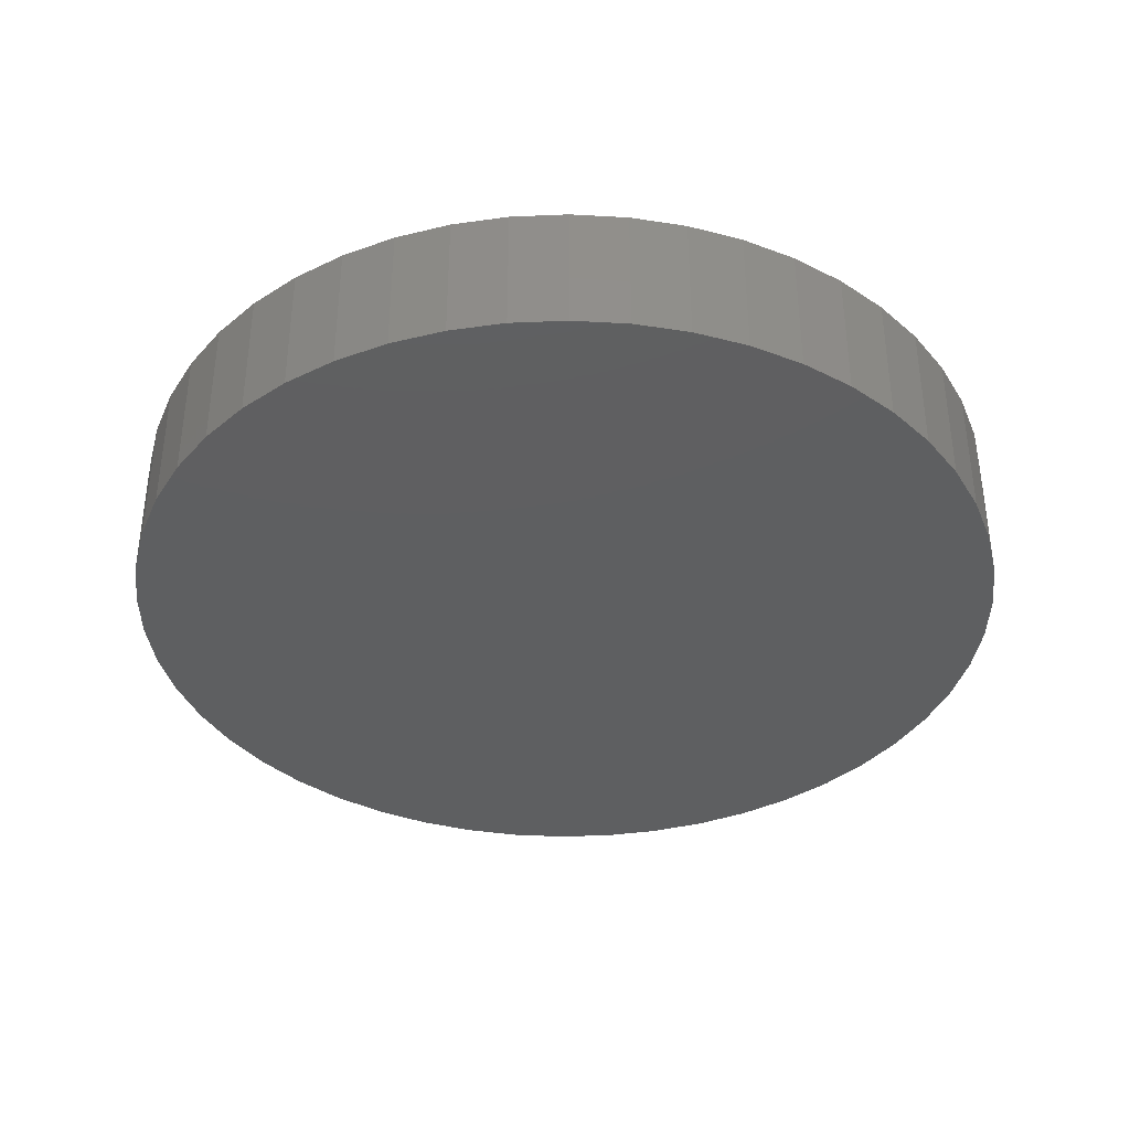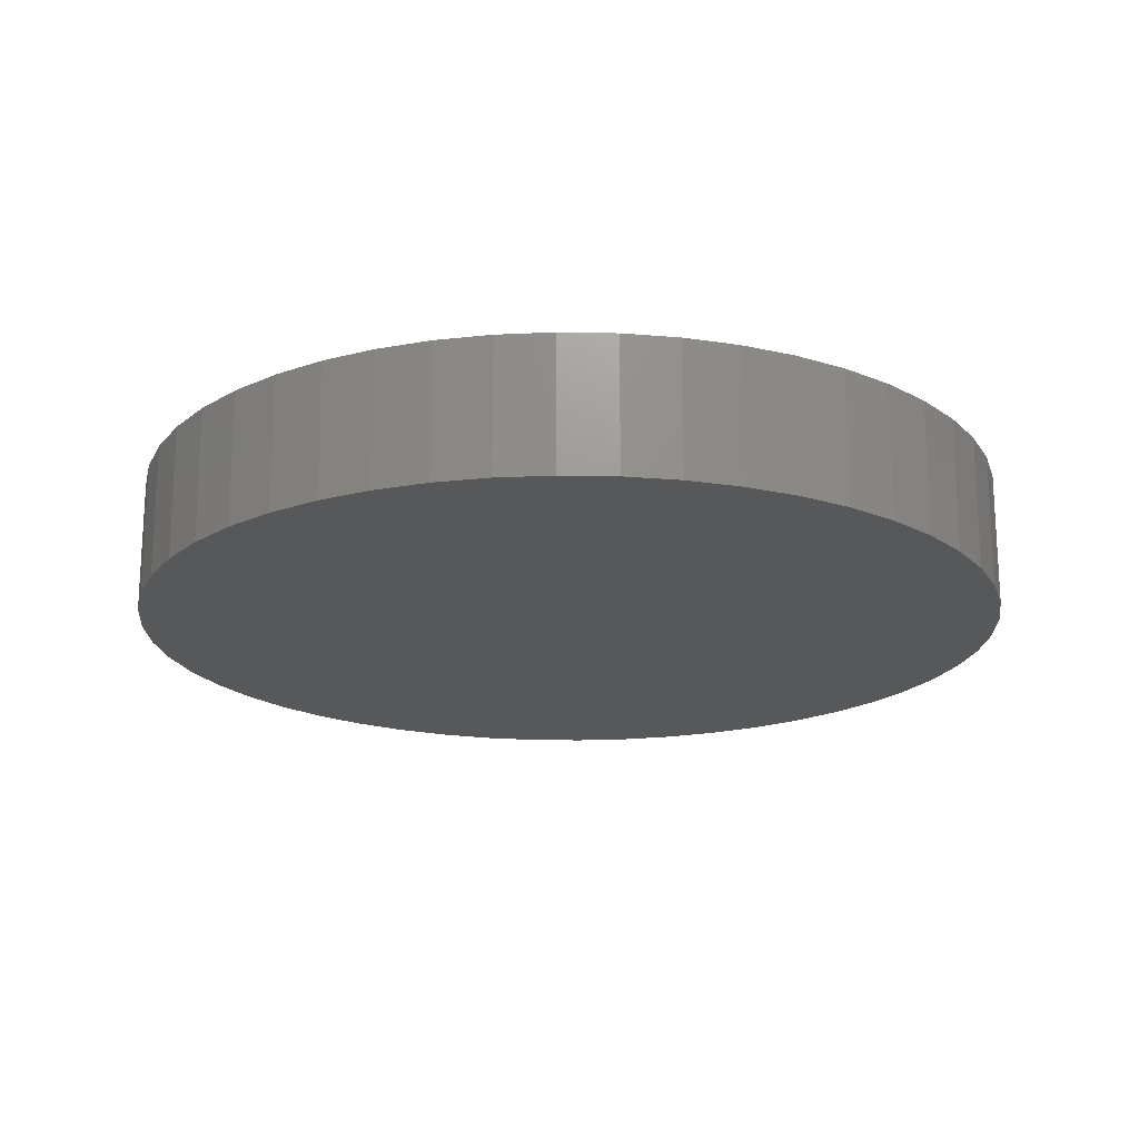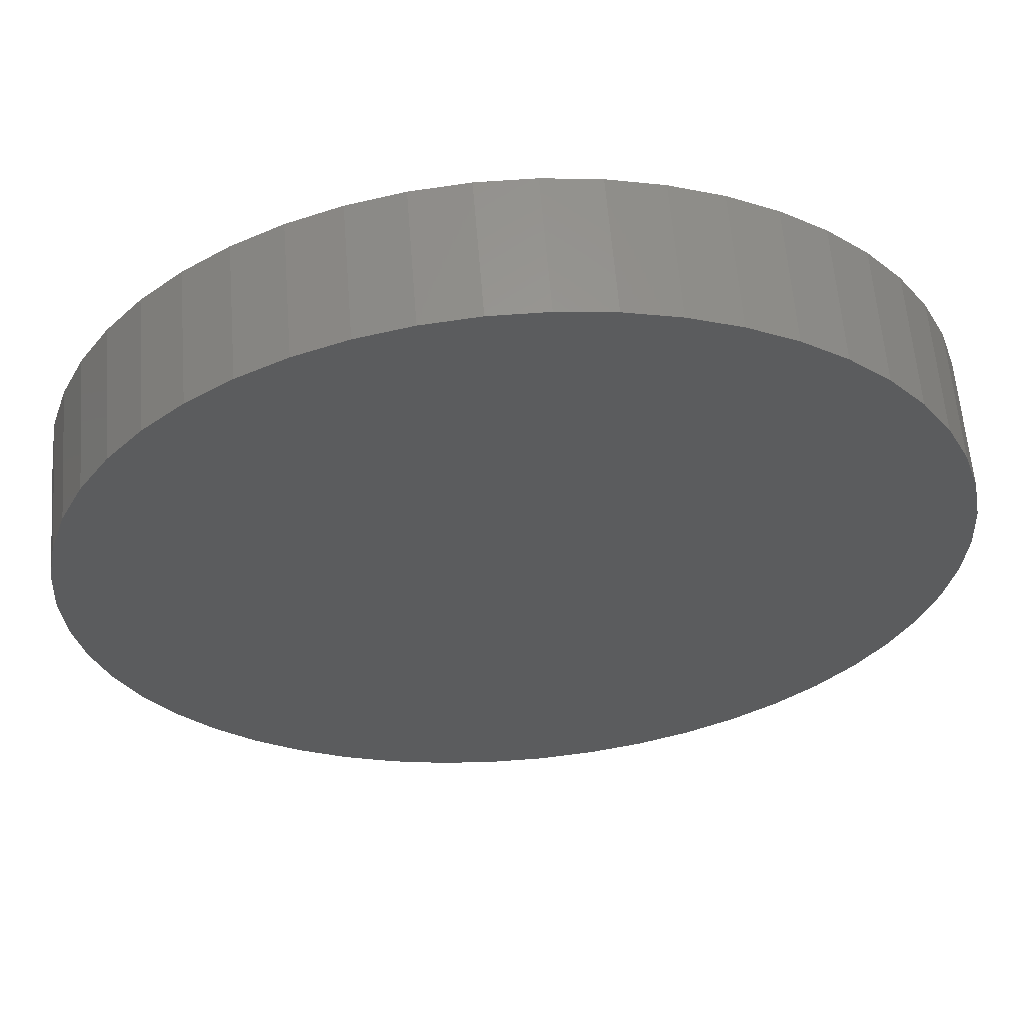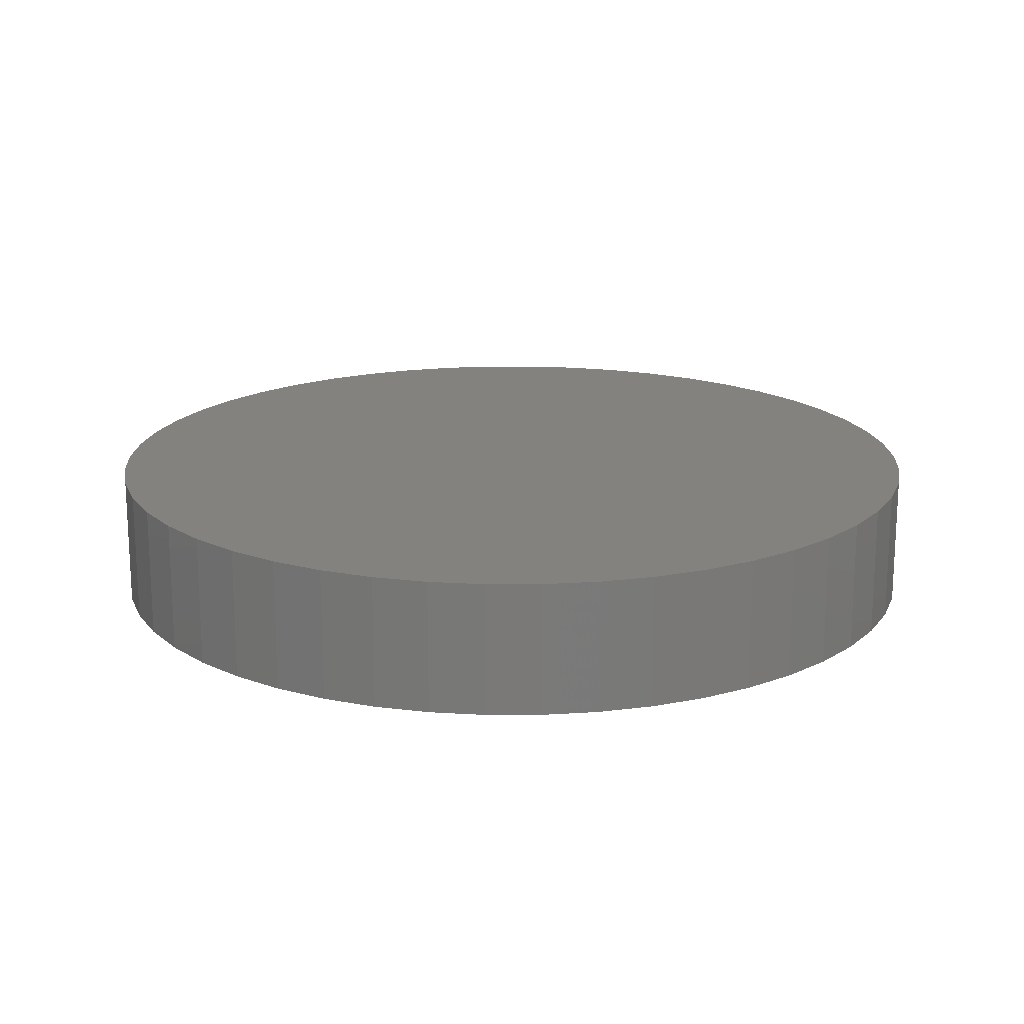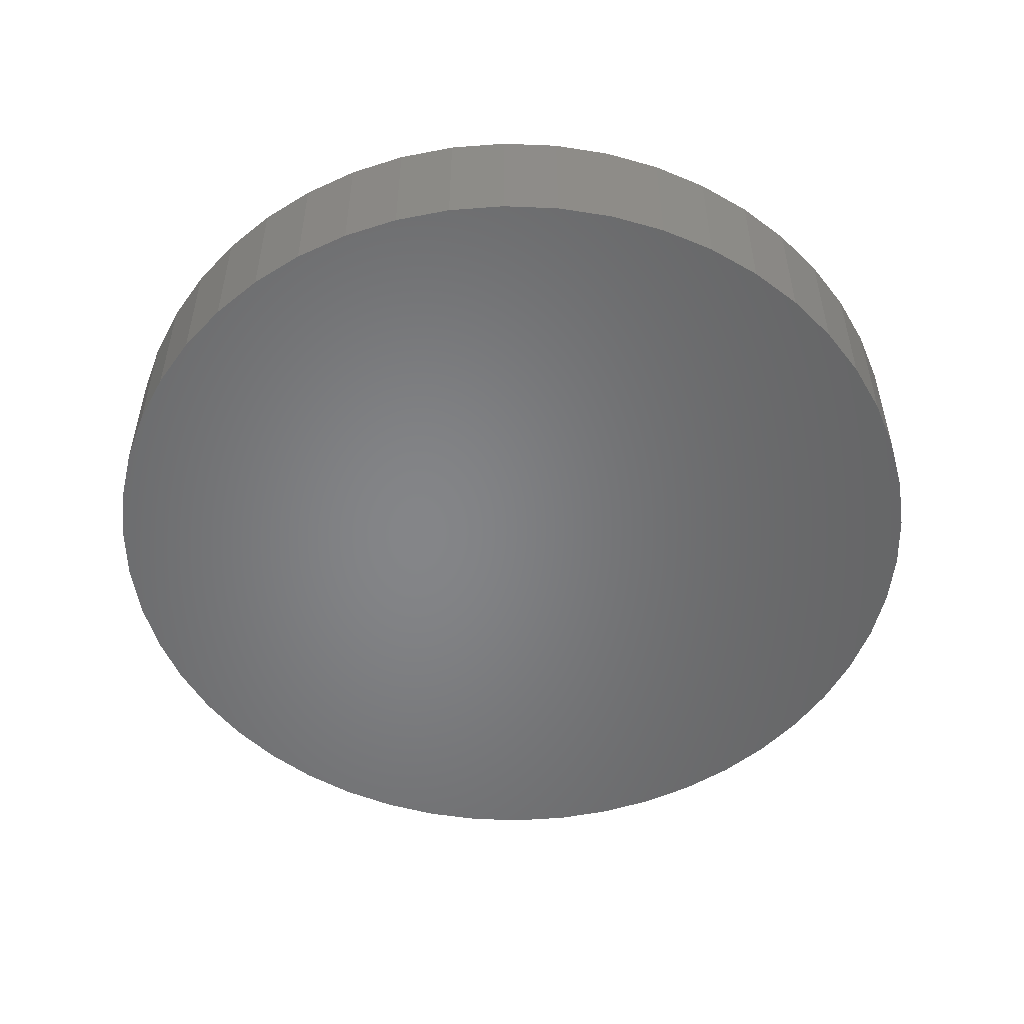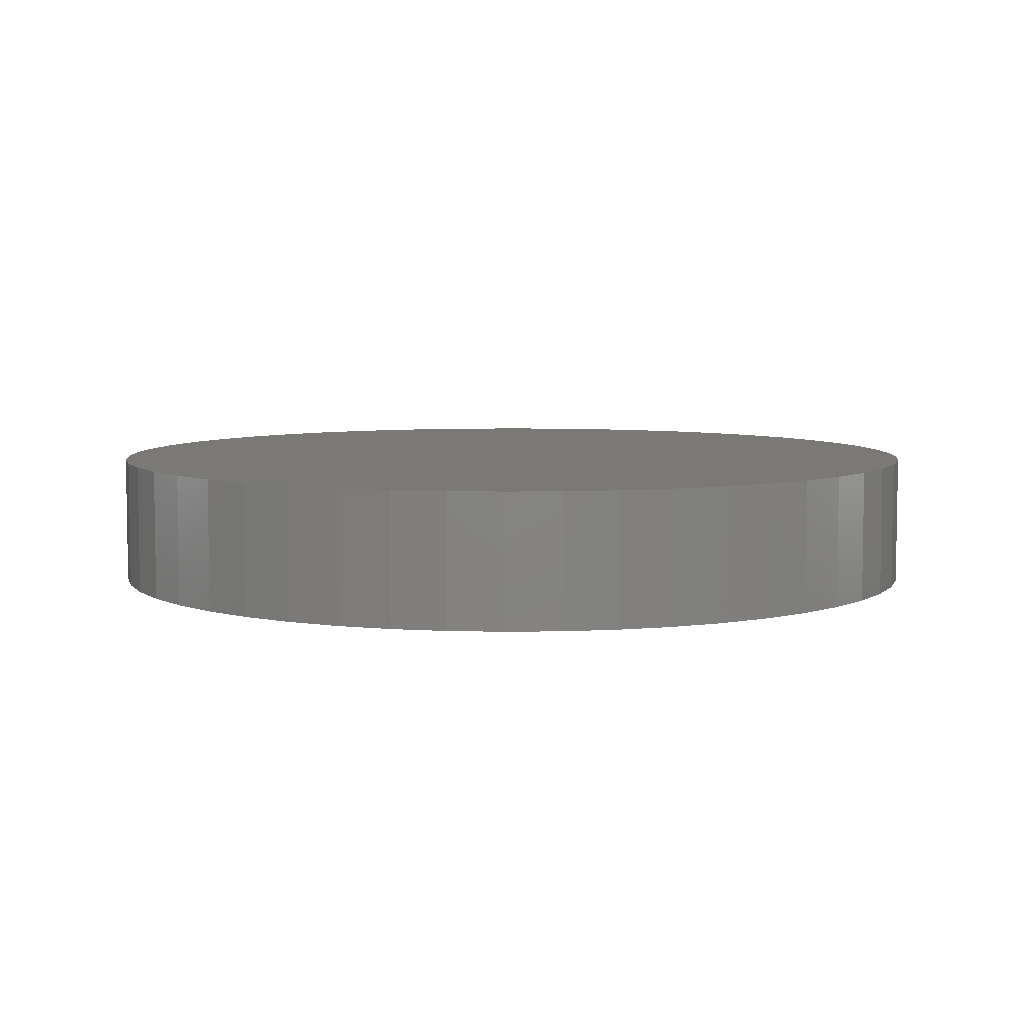
<metadata>
{"format":"stl","ext":"stl","renderer":"f3d","projection":"perspective","resolution":1024,"background":"white","views":[{"elev":-37.7,"azim":-155.3,"up":"+Z"},{"elev":-19.1,"azim":-138.9,"up":"+Z"},{"elev":60.3,"azim":-4.5,"up":"+Y"},{"elev":17.6,"azim":-86.6,"up":"+Z"},{"elev":-52.5,"azim":-117.7,"up":"+Z"},{"elev":6.2,"azim":-9.8,"up":"+Z"}]}
</metadata>
<code>
# stl→obj: 100 verts, 196 faces
v 16.35 0 2.5
v 16.22 2.049 -2.5
v 16.22 2.049 2.5
v 16.35 0 -2.5
v 1.027 16.32 -2.5
v -1.027 16.32 2.5
v 1.027 16.32 2.5
v -1.027 16.32 -2.5
v 11.92 -11.19 2.5
v 13.23 -9.61 -2.5
v 13.23 -9.61 2.5
v 11.92 -11.19 -2.5
v 11.92 11.19 -2.5
v 10.42 12.6 2.5
v 11.92 11.19 2.5
v 10.42 12.6 -2.5
v 16.22 -2.049 -2.5
v 15.84 -4.066 -2.5
v 15.84 4.066 -2.5
v 15.2 -6.019 -2.5
v 15.2 6.019 -2.5
v 14.33 -7.877 -2.5
v 14.33 7.877 -2.5
v 13.23 9.61 -2.5
v 10.42 -12.6 -2.5
v 8.761 -13.8 -2.5
v 8.761 13.8 -2.5
v 6.961 -14.79 -2.5
v 6.961 14.79 -2.5
v 5.052 -15.55 -2.5
v 5.052 15.55 -2.5
v 3.064 -16.06 -2.5
v 3.064 16.06 -2.5
v 1.027 -16.32 -2.5
v -1.027 -16.32 -2.5
v -3.064 -16.06 -2.5
v -3.064 16.06 -2.5
v -5.052 -15.55 -2.5
v -5.052 15.55 -2.5
v -6.961 -14.79 -2.5
v -6.961 14.79 -2.5
v -8.761 -13.8 -2.5
v -8.761 13.8 -2.5
v -10.42 -12.6 -2.5
v -10.42 12.6 -2.5
v -11.92 -11.19 -2.5
v -11.92 11.19 -2.5
v -13.23 -9.61 -2.5
v -13.23 9.61 -2.5
v -14.33 -7.877 -2.5
v -14.33 7.877 -2.5
v -15.2 -6.019 -2.5
v -15.2 6.019 -2.5
v -15.84 -4.066 -2.5
v -15.84 4.066 -2.5
v -16.22 -2.049 -2.5
v -16.22 2.049 -2.5
v -16.35 0 -2.5
v 16.22 -2.049 2.5
v 15.84 4.066 2.5
v 15.84 -4.066 2.5
v 15.2 6.019 2.5
v 15.2 -6.019 2.5
v 14.33 7.877 2.5
v 14.33 -7.877 2.5
v 13.23 9.61 2.5
v 10.42 -12.6 2.5
v 8.761 13.8 2.5
v 8.761 -13.8 2.5
v 6.961 14.79 2.5
v 6.961 -14.79 2.5
v 5.052 15.55 2.5
v 5.052 -15.55 2.5
v 3.064 16.06 2.5
v 3.064 -16.06 2.5
v 1.027 -16.32 2.5
v -1.027 -16.32 2.5
v -3.064 16.06 2.5
v -3.064 -16.06 2.5
v -5.052 15.55 2.5
v -5.052 -15.55 2.5
v -6.961 14.79 2.5
v -6.961 -14.79 2.5
v -8.761 13.8 2.5
v -8.761 -13.8 2.5
v -10.42 12.6 2.5
v -10.42 -12.6 2.5
v -11.92 11.19 2.5
v -11.92 -11.19 2.5
v -13.23 9.61 2.5
v -13.23 -9.61 2.5
v -14.33 7.877 2.5
v -14.33 -7.877 2.5
v -15.2 6.019 2.5
v -15.2 -6.019 2.5
v -15.84 4.066 2.5
v -15.84 -4.066 2.5
v -16.22 2.049 2.5
v -16.22 -2.049 2.5
v -16.35 0 2.5
f 1 2 3
f 2 1 4
f 5 6 7
f 6 5 8
f 9 10 11
f 10 9 12
f 13 14 15
f 14 13 16
f 17 2 4
f 18 2 17
f 18 19 2
f 20 19 18
f 20 21 19
f 22 21 20
f 22 23 21
f 10 23 22
f 10 24 23
f 12 24 10
f 12 13 24
f 25 13 12
f 25 16 13
f 26 16 25
f 26 27 16
f 28 27 26
f 28 29 27
f 30 29 28
f 30 31 29
f 32 31 30
f 32 33 31
f 34 33 32
f 34 5 33
f 35 5 34
f 35 8 5
f 36 8 35
f 36 37 8
f 38 37 36
f 38 39 37
f 40 39 38
f 40 41 39
f 42 41 40
f 42 43 41
f 44 43 42
f 44 45 43
f 46 45 44
f 46 47 45
f 48 47 46
f 48 49 47
f 50 49 48
f 50 51 49
f 52 51 50
f 52 53 51
f 54 53 52
f 54 55 53
f 56 55 54
f 56 57 55
f 57 56 58
f 3 59 1
f 60 59 3
f 60 61 59
f 62 61 60
f 62 63 61
f 64 63 62
f 64 65 63
f 66 65 64
f 66 11 65
f 15 11 66
f 15 9 11
f 14 9 15
f 14 67 9
f 68 67 14
f 68 69 67
f 70 69 68
f 70 71 69
f 72 71 70
f 72 73 71
f 74 73 72
f 74 75 73
f 7 75 74
f 7 76 75
f 6 76 7
f 6 77 76
f 78 77 6
f 78 79 77
f 80 79 78
f 80 81 79
f 82 81 80
f 82 83 81
f 84 83 82
f 84 85 83
f 86 85 84
f 86 87 85
f 88 87 86
f 88 89 87
f 90 89 88
f 90 91 89
f 92 91 90
f 92 93 91
f 94 93 92
f 94 95 93
f 96 95 94
f 96 97 95
f 98 97 96
f 98 99 97
f 99 98 100
f 45 88 86
f 88 45 47
f 39 82 80
f 82 39 41
f 64 24 66
f 24 64 23
f 29 72 70
f 72 29 31
f 16 68 14
f 68 16 27
f 53 92 51
f 92 53 94
f 49 88 47
f 88 49 90
f 8 78 6
f 78 8 37
f 63 18 61
f 18 63 20
f 28 69 71
f 69 28 26
f 3 19 60
f 19 3 2
f 62 23 64
f 23 62 21
f 31 74 72
f 74 31 33
f 55 94 53
f 94 55 96
f 58 98 57
f 98 58 100
f 41 84 82
f 84 41 43
f 59 4 1
f 4 59 17
f 46 87 89
f 87 46 44
f 50 95 52
f 95 50 93
f 46 91 48
f 91 46 89
f 56 100 58
f 100 56 99
f 35 76 77
f 76 35 34
f 26 67 69
f 67 26 25
f 60 21 62
f 21 60 19
f 66 13 15
f 13 66 24
f 33 7 74
f 7 33 5
f 27 70 68
f 70 27 29
f 51 90 49
f 90 51 92
f 57 96 55
f 96 57 98
f 43 86 84
f 86 43 45
f 37 80 78
f 80 37 39
f 11 22 65
f 22 11 10
f 61 17 59
f 17 61 18
f 40 81 83
f 81 40 38
f 52 97 54
f 97 52 95
f 30 71 73
f 71 30 28
f 34 75 76
f 75 34 32
f 65 20 63
f 20 65 22
f 36 77 79
f 77 36 35
f 48 93 50
f 93 48 91
f 54 99 56
f 99 54 97
f 25 9 67
f 9 25 12
f 42 83 85
f 83 42 40
f 38 79 81
f 79 38 36
f 32 73 75
f 73 32 30
f 44 85 87
f 85 44 42

</code>
